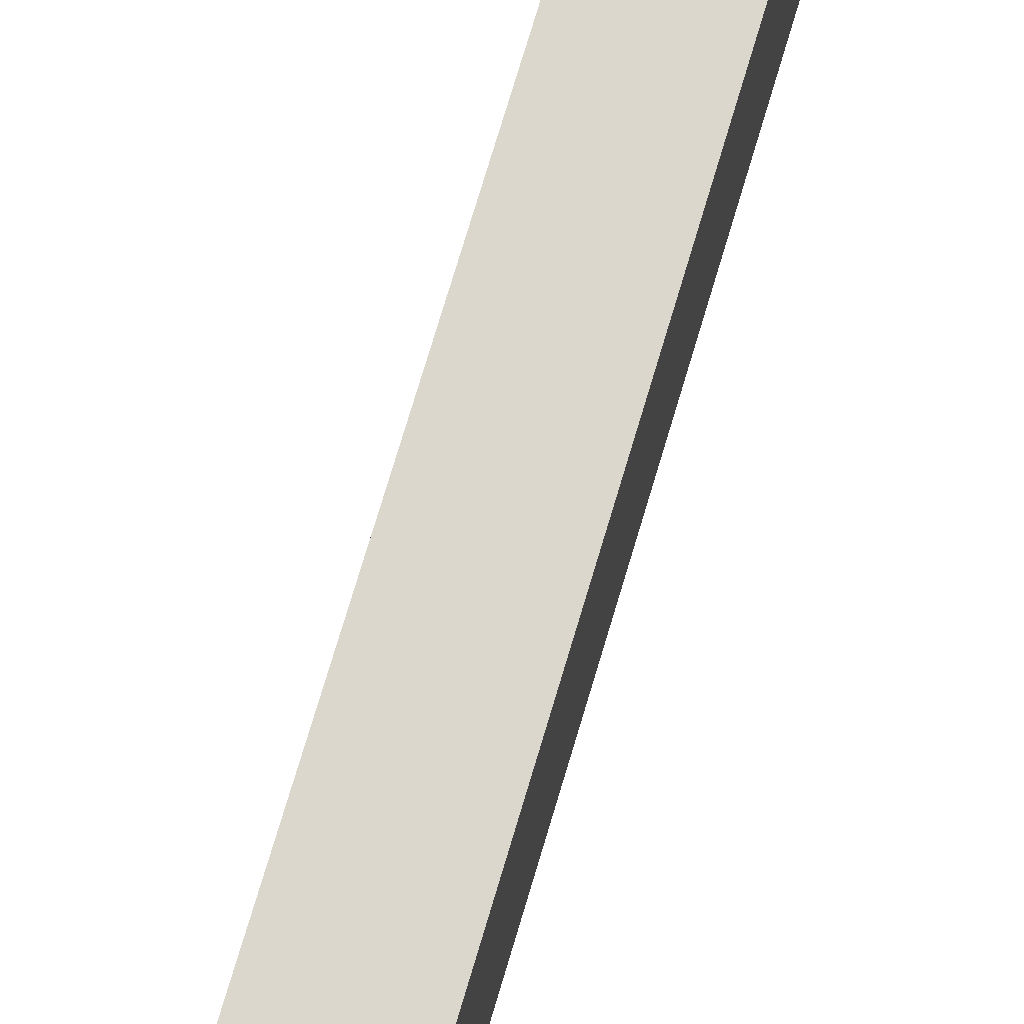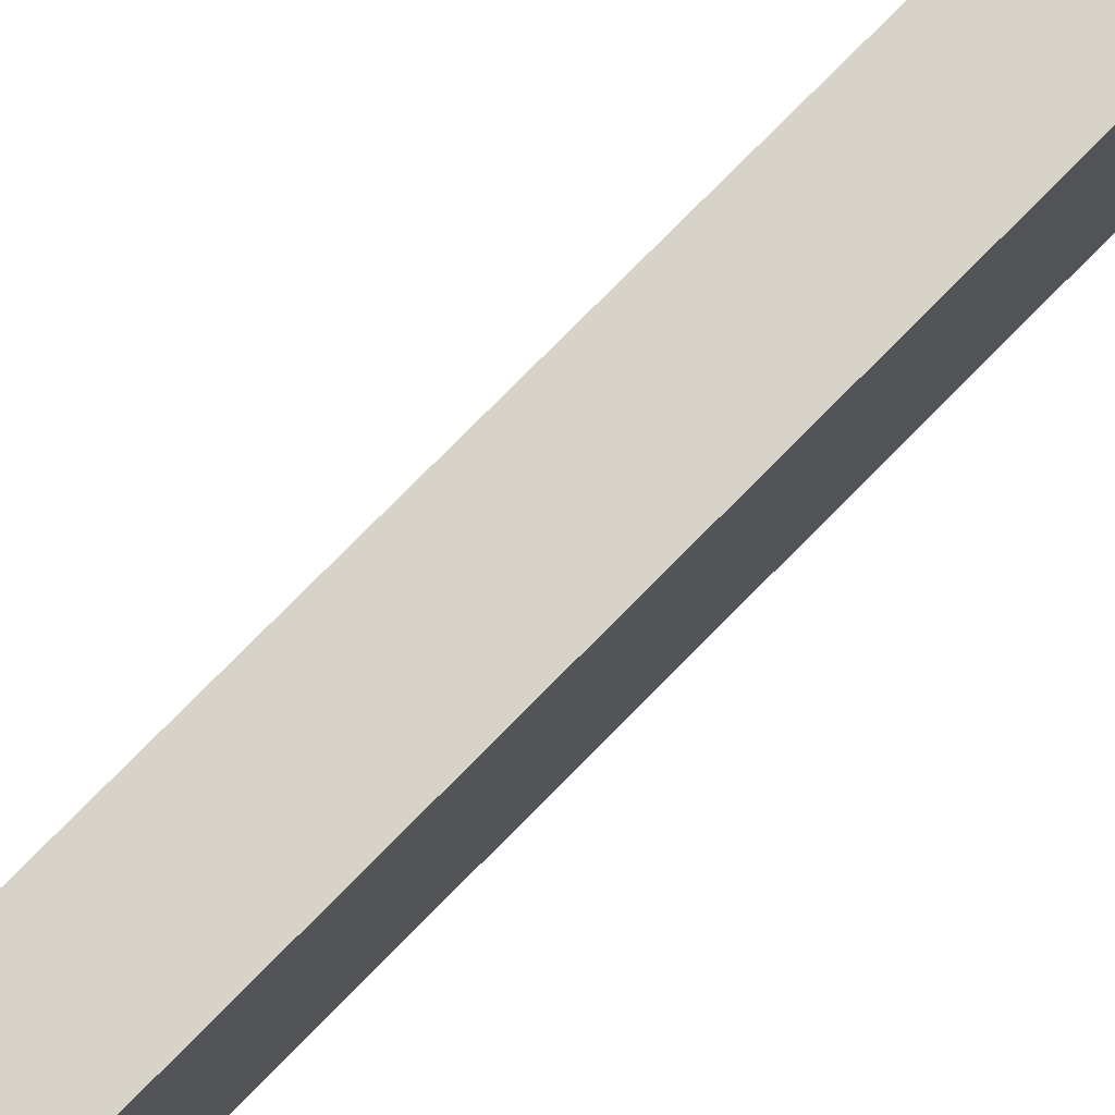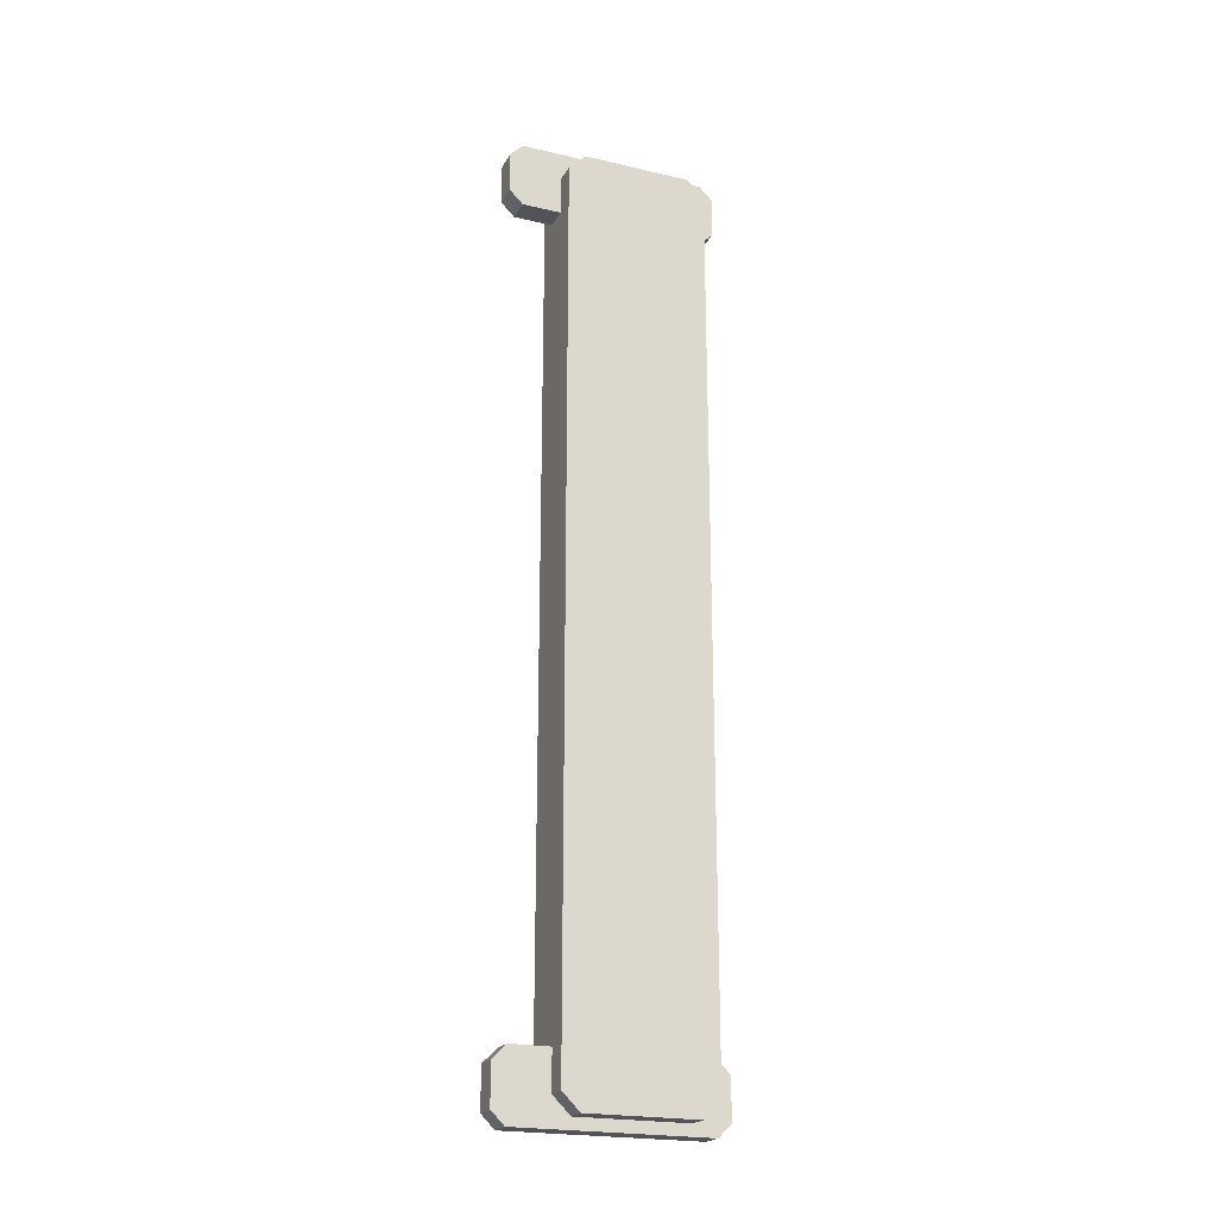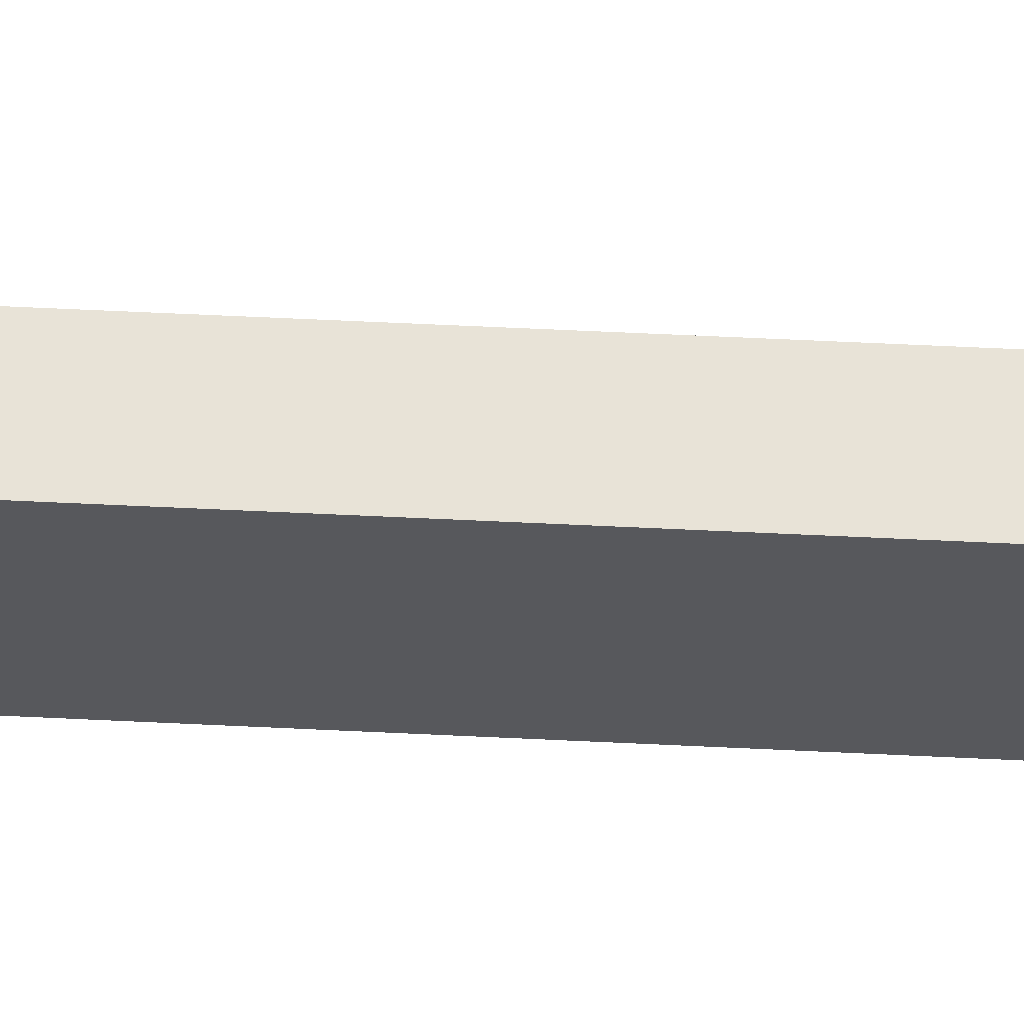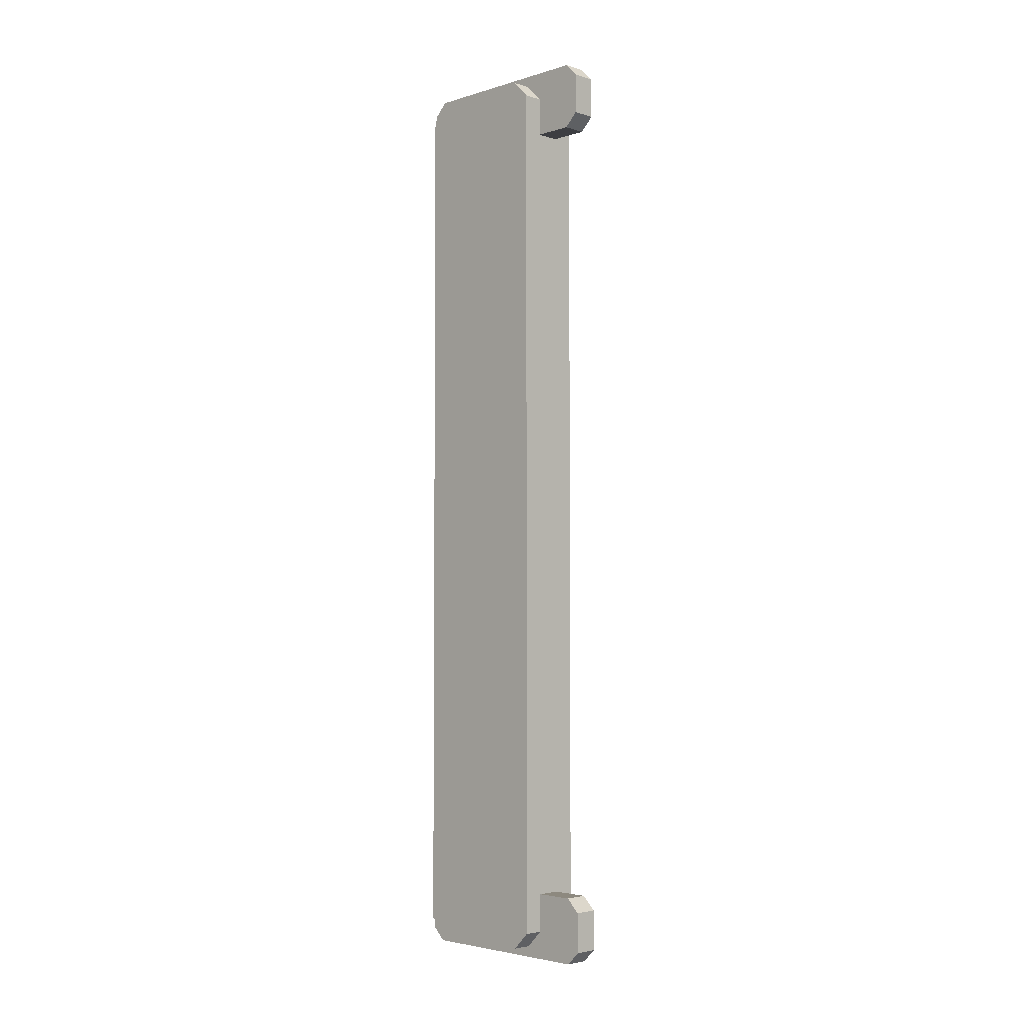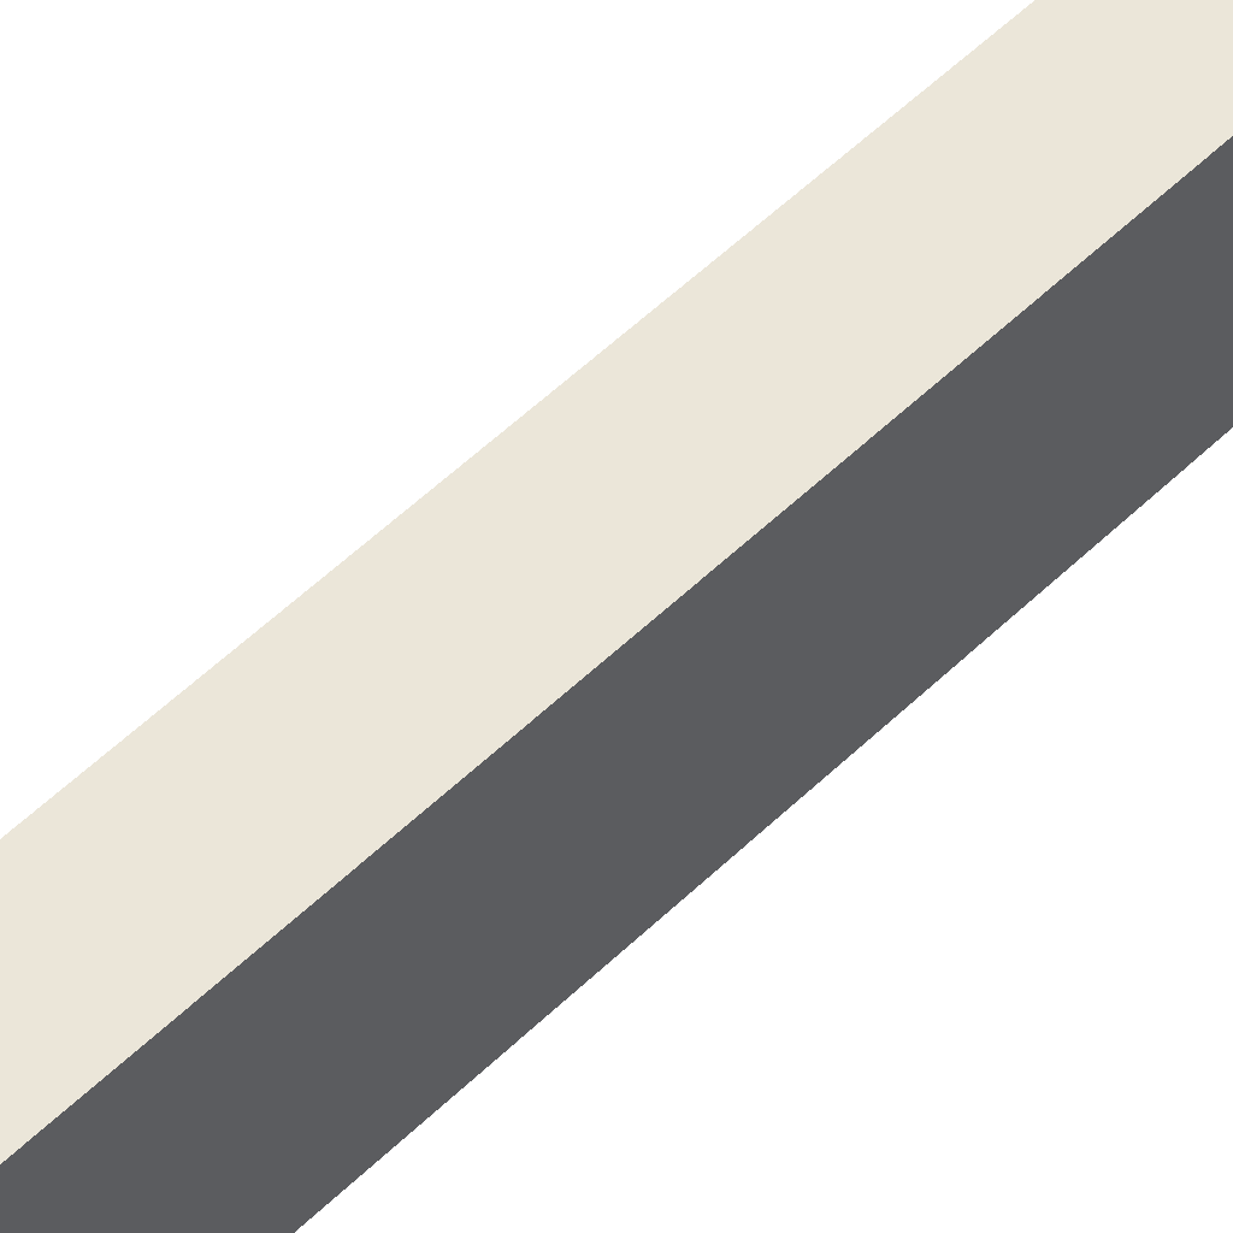
<metadata>
{"format":"obj","ext":"obj","renderer":"f3d","projection":"perspective","resolution":1024,"background":"white","views":[{"elev":73.0,"azim":16.5,"up":"+Z"},{"elev":76.1,"azim":-135.5,"up":"+Z"},{"elev":-21.9,"azim":67.8,"up":"+Y"},{"elev":61.5,"azim":92.8,"up":"+Z"},{"elev":-3.6,"azim":-44.9,"up":"+Y"},{"elev":56.0,"azim":44.9,"up":"+Z"}]}
</metadata>
<code>
g Moon_Bridge_Cap
v 19 -9.914 0.9267
v 19 -10.3 0.5411
v 19 -10.3 -1.914
v 19 -9.914 -2.3
v 19 9.914 0.9267
v 19 9.914 -2.3
v 19 10.3 0.5411
v 19 10.3 -1.914
v 20.5 -9.914 -2.3
v 20.5 -10.3 -1.914
v 20.5 -10.3 0.5411
v 20.5 -9.914 0.9267
v 20.5 9.914 -2.3
v 20.5 9.914 0.9267
v 20.5 10.3 -1.914
v 20.5 10.3 0.5411
v 19 -10.3 0.5411
v 20.5 -10.3 0.5411
v 20.5 -10.3 -1.914
v 19 -10.3 -1.914
v 19 -9.914 -2.3
v 20.5 -9.914 -2.3
v 20.5 9.914 -2.3
v 19 9.914 -2.3
v 19 10.3 0.5411
v 20.5 10.3 0.5411
v 20.5 9.914 0.9267
v 19 9.914 0.9267
v 19 -10.3 -1.914
v 20.5 -10.3 -1.914
v 20.5 -9.914 -2.3
v 19 -9.914 -2.3
v 19 9.914 0.9267
v 20.5 9.914 0.9267
v 20.5 -9.914 0.9267
v 19 -9.914 0.9267
v 19 9.914 -2.3
v 20.5 9.914 -2.3
v 20.5 10.3 -1.914
v 19 10.3 -1.914
v 19 10.3 -1.914
v 20.5 10.3 -1.914
v 20.5 10.3 0.5411
v 19 10.3 0.5411
v 19 -9.914 0.9267
v 20.5 -9.914 0.9267
v 20.5 -10.3 0.5411
v 19 -10.3 0.5411
v 20.01 -10.26 -2.734
v 20.01 -10.55 -2.441
v 20.01 -10.55 1.825
v 20.01 -10.26 2.118
v 20.01 -9.348 -2.734
v 20.01 -9.348 2.118
v 20.01 -9.048 -2.429
v 20.01 -9.048 1.813
v 19.46 -10.26 2.118
v 19.46 -10.55 1.825
v 19.46 -10.55 -2.441
v 19.46 -10.26 -2.734
v 19.46 -9.348 2.118
v 19.46 -9.348 -2.734
v 19.46 -9.048 1.813
v 19.46 -9.048 -2.429
v 20.01 -10.55 1.825
v 19.46 -10.55 1.825
v 19.46 -10.26 2.118
v 20.01 -10.26 2.118
v 20.01 -10.55 -2.441
v 19.46 -10.55 -2.441
v 19.46 -10.55 1.825
v 20.01 -10.55 1.825
v 20.01 -9.348 2.118
v 19.46 -9.348 2.118
v 19.46 -9.048 1.813
v 20.01 -9.048 1.813
v 20.01 -9.348 -2.734
v 19.46 -9.348 -2.734
v 19.46 -10.26 -2.734
v 20.01 -10.26 -2.734
v 20.01 -9.048 -2.429
v 19.46 -9.048 -2.429
v 19.46 -9.348 -2.734
v 20.01 -9.348 -2.734
v 20.01 -9.048 1.813
v 19.46 -9.048 1.813
v 19.46 -9.048 -2.429
v 20.01 -9.048 -2.429
v 20.01 -10.26 2.118
v 19.46 -10.26 2.118
v 19.46 -9.348 2.118
v 20.01 -9.348 2.118
v 20.01 -10.26 -2.734
v 19.46 -10.26 -2.734
v 19.46 -10.55 -2.441
v 20.01 -10.55 -2.441
v 20.01 9.348 -2.734
v 20.01 9.048 -2.429
v 20.01 9.048 1.813
v 20.01 9.348 2.118
v 20.01 10.26 -2.734
v 20.01 10.26 2.118
v 20.01 10.55 -2.441
v 20.01 10.55 1.825
v 19.46 9.348 2.118
v 19.46 9.048 1.813
v 19.46 9.048 -2.429
v 19.46 9.348 -2.734
v 19.46 10.26 2.118
v 19.46 10.26 -2.734
v 19.46 10.55 1.825
v 19.46 10.55 -2.441
v 20.01 10.55 1.825
v 20.01 10.26 2.118
v 19.46 10.26 2.118
v 19.46 10.55 1.825
v 20.01 10.55 -2.441
v 20.01 10.55 1.825
v 19.46 10.55 1.825
v 19.46 10.55 -2.441
v 20.01 9.348 2.118
v 20.01 9.048 1.813
v 19.46 9.048 1.813
v 19.46 9.348 2.118
v 20.01 9.348 -2.734
v 20.01 10.26 -2.734
v 19.46 10.26 -2.734
v 19.46 9.348 -2.734
v 20.01 9.048 -2.429
v 20.01 9.348 -2.734
v 19.46 9.348 -2.734
v 19.46 9.048 -2.429
v 20.01 9.048 1.813
v 20.01 9.048 -2.429
v 19.46 9.048 -2.429
v 19.46 9.048 1.813
v 20.01 10.26 2.118
v 20.01 9.348 2.118
v 19.46 9.348 2.118
v 19.46 10.26 2.118
v 20.01 10.26 -2.734
v 20.01 10.55 -2.441
v 19.46 10.55 -2.441
v 19.46 10.26 -2.734
g Moon_Bridge_Cap_0
f 3 2 1
f 1 4 3
f 1 5 4
f 5 6 4
f 5 7 6
f 7 8 6
f 11 10 9
f 9 12 11
f 9 13 12
f 13 14 12
f 13 15 14
f 15 16 14
f 19 18 17
f 20 19 17
f 23 22 21
f 24 23 21
f 27 26 25
f 28 27 25
f 31 30 29
f 32 31 29
f 35 34 33
f 36 35 33
f 39 38 37
f 40 39 37
f 43 42 41
f 44 43 41
f 47 46 45
f 48 47 45
f 51 50 49
f 49 52 51
f 49 53 52
f 53 54 52
f 53 55 54
f 55 56 54
f 59 58 57
f 57 60 59
f 57 61 60
f 61 62 60
f 61 63 62
f 63 64 62
f 67 66 65
f 68 67 65
f 71 70 69
f 72 71 69
f 75 74 73
f 76 75 73
f 79 78 77
f 80 79 77
f 83 82 81
f 84 83 81
f 87 86 85
f 88 87 85
f 91 90 89
f 92 91 89
f 95 94 93
f 96 95 93
f 99 98 97
f 97 100 99
f 97 101 100
f 101 102 100
f 101 103 102
f 103 104 102
f 107 106 105
f 105 108 107
f 105 109 108
f 109 110 108
f 109 111 110
f 111 112 110
f 115 114 113
f 116 115 113
f 119 118 117
f 120 119 117
f 123 122 121
f 124 123 121
f 127 126 125
f 128 127 125
f 131 130 129
f 132 131 129
f 135 134 133
f 136 135 133
f 139 138 137
f 140 139 137
f 143 142 141
f 144 143 141

</code>
